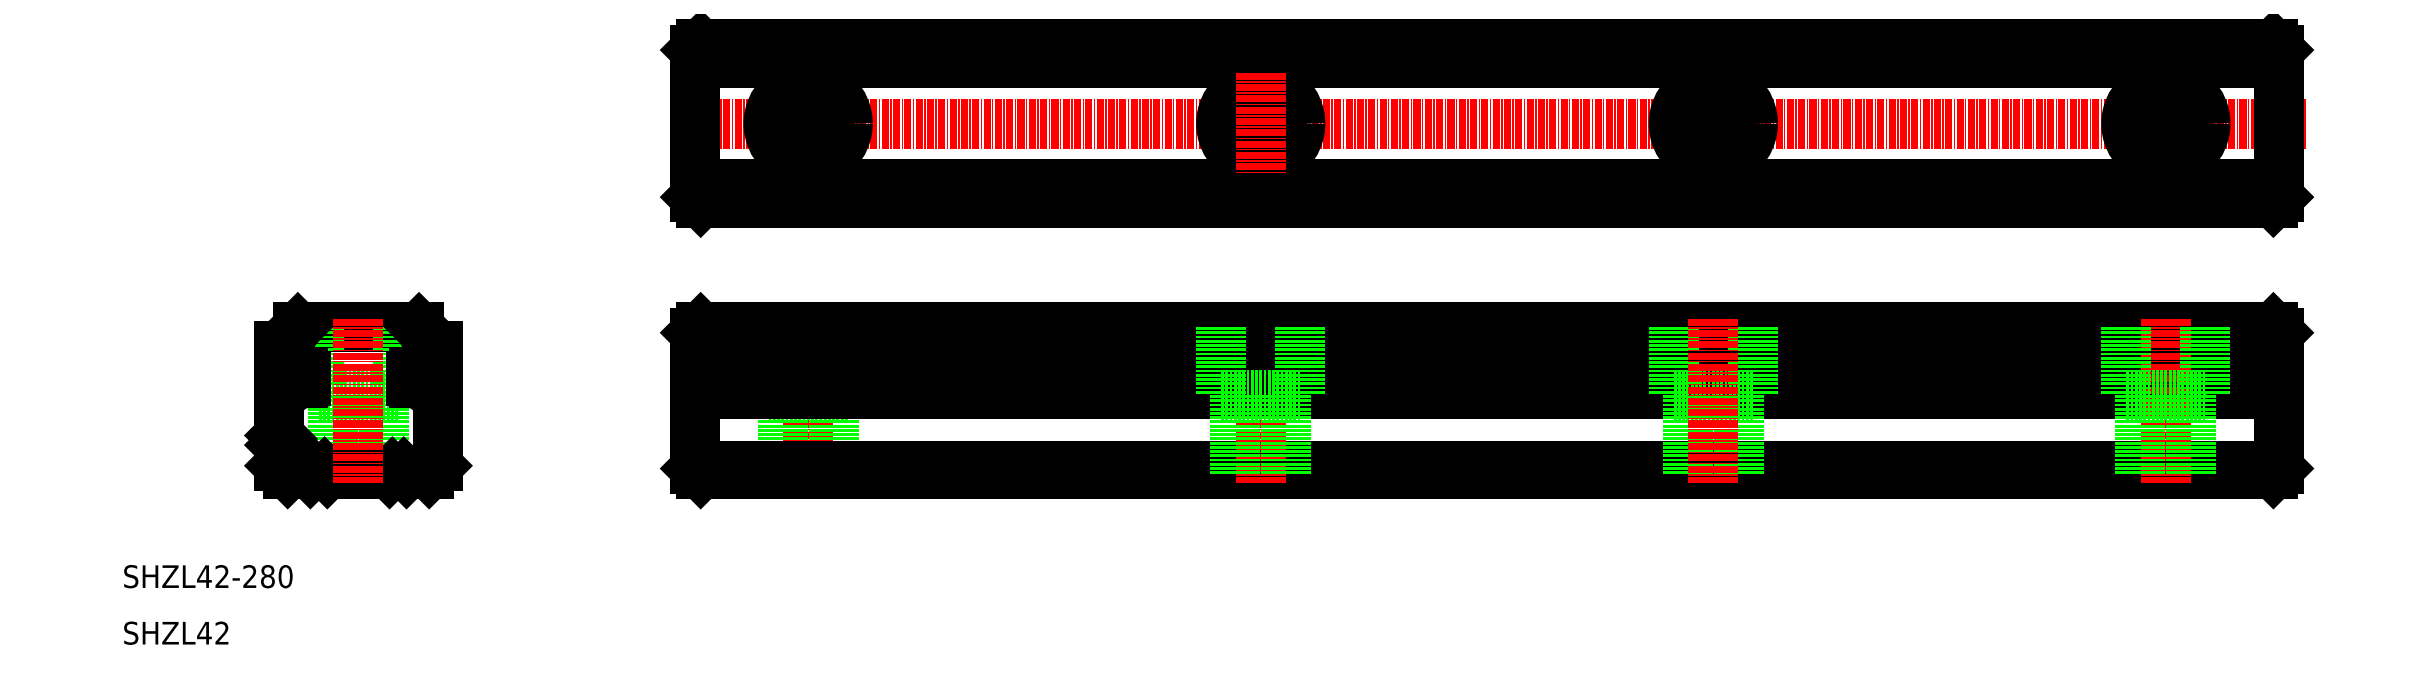
<metadata>
{"format":"dxf","ext":"dxf","renderer":"ezdxf+matplotlib","layout":"modelspace","background":"white","min_lineweight":24,"dpi":150}
</metadata>
<code>
0
SECTION
2
ENTITIES
0
TEXT
8
0
10
10
20
10
30
0
40
4
1
SHZL42
0
TEXT
8
0
10
10
20
20
30
0
40
4
1
SHZL42-280
0
LINE
8
0
10
111.3
20
113.3
30
0
11
391.3
21
113.3
31
0
0
LINE
8
0
10
111.3
20
91.37
30
0
11
391.3
21
91.37
31
0
0
LINE
8
0
10
112.3
20
88.09
30
0
11
390.3
21
88.09
31
0
0
LINE
8
0
10
111.3
20
90.82
30
0
11
391.3
21
90.82
31
0
0
LINE
8
0
10
111.3
20
112.8
30
0
11
391.3
21
112.8
31
0
0
LINE
8
0
10
112.3
20
116.1
30
0
11
390.3
21
116.1
31
0
0
LINE
8
0
10
390.3
20
66.1
30
0
11
112.3
21
66.1
31
0
0
LINE
8
0
10
112.3
20
40.1
30
0
11
390.3
21
40.1
31
0
0
LINE
8
CENTER
10
108.3
20
102.1
30
0
11
396.3
21
102.1
31
0
0
LINE
8
0
10
57.75
20
40.6
30
0
11
59.75
21
40.6
31
0
0
LINE
8
0
10
41.04
20
66.1
30
0
11
62.46
21
66.1
31
0
0
LINE
8
0
10
37.75
20
46.95
30
0
11
37.75
21
53.76
31
0
0
LINE
8
0
10
47.25
20
54.1
30
0
11
47.25
21
40.1
31
0
0
LINE
8
0
10
56.25
20
54.1
30
0
11
56.25
21
40.1
31
0
0
LINE
8
0
10
46.25
20
40.1
30
0
11
57.25
21
40.1
31
0
0
LINE
8
0
10
37.75
20
41.6
30
0
11
37.75
21
45.26
31
0
0
LINE
8
0
10
39.25
20
40.1
30
0
11
43.25
21
40.1
31
0
0
LINE
8
0
10
37.75
20
41.6
30
0
11
39.25
21
40.1
31
0
0
LINE
8
0
10
45.75
20
40.6
30
0
11
46.25
21
40.1
31
0
0
LINE
8
0
10
43.75
20
40.6
30
0
11
43.25
21
40.1
31
0
0
LINE
8
0
10
43.75
20
40.6
30
0
11
45.75
21
40.6
31
0
0
ARC
8
0
10
38.1
20
46.1
30
0
40
0.35
50
315
51
45
0
LINE
8
0
10
38.35
20
45.86
30
0
11
37.75
21
45.26
31
0
0
LINE
8
0
10
37.75
20
46.95
30
0
11
38.35
21
46.35
31
0
0
LINE
8
0
10
57.25
20
40.1
30
0
11
57.75
21
40.6
31
0
0
LINE
8
0
10
44.75
20
54.1
30
0
11
58.75
21
54.1
31
0
0
LINE
8
0
10
44.75
20
66.1
30
0
11
44.75
21
54.1
31
0
0
ARC
8
0
10
37.67
20
57.03
30
0
40
2.889
50
20.78
51
78.73
0
ARC
8
0
10
41.9
20
56.65
30
0
40
0.5
50
270
51
4e-05
0
ARC
8
0
10
41.9
20
57.55
30
0
40
0.5
50
3.597e-05
51
90
0
ARC
8
0
10
37.67
20
57.18
30
0
40
2.889
50
281.3
51
339.2
0
ARC
8
0
10
38.35
20
53.76
30
0
40
0.6
50
101.3
51
180
0
LINE
8
0
10
40.37
20
56.15
30
0
11
41.9
21
56.15
31
0
0
LINE
8
0
10
40.37
20
58.05
30
0
11
41.9
21
58.05
31
0
0
LINE
8
0
10
42.4
20
56.65
30
0
11
42.4
21
57.55
31
0
0
LINE
8
0
10
41.04
20
66.1
30
0
11
40.49
21
65.55
31
0
0
ARC
8
0
10
38.35
20
62.76
30
0
40
0.6
50
101.3
51
180
0
ARC
8
0
10
38.35
20
60.45
30
0
40
0.6
50
180
51
258.7
0
ARC
8
0
10
37.67
20
66.18
30
0
40
2.889
50
281.3
51
347.5
0
LINE
8
0
10
37.75
20
60.45
30
0
11
37.75
21
62.76
31
0
0
LINE
8
0
10
58.75
20
66.1
30
0
11
58.75
21
54.1
31
0
0
LINE
8
0
10
65.75
20
53.76
30
0
11
65.75
21
41.6
31
0
0
LINE
8
0
10
64.25
20
40.1
30
0
11
65.75
21
41.6
31
0
0
LINE
8
0
10
60.25
20
40.1
30
0
11
64.25
21
40.1
31
0
0
LINE
8
0
10
60.25
20
40.1
30
0
11
59.75
21
40.6
31
0
0
ARC
8
0
10
65.83
20
57.03
30
0
40
2.889
50
101.3
51
159.2
0
ARC
8
0
10
65.83
20
57.18
30
0
40
2.889
50
200.8
51
258.7
0
ARC
8
0
10
61.6
20
56.65
30
0
40
0.5
50
180
51
270
0
ARC
8
0
10
61.6
20
57.55
30
0
40
0.5
50
90
51
180
0
LINE
8
0
10
61.6
20
56.15
30
0
11
63.13
21
56.15
31
0
0
LINE
8
0
10
61.6
20
58.05
30
0
11
63.13
21
58.05
31
0
0
LINE
8
0
10
61.1
20
57.55
30
0
11
61.1
21
56.65
31
0
0
ARC
8
0
10
65.15
20
53.76
30
0
40
0.6
50
4.33e-05
51
78.73
0
ARC
8
0
10
65.83
20
66.18
30
0
40
2.889
50
192.5
51
258.7
0
LINE
8
0
10
63.01
20
65.55
30
0
11
62.46
21
66.1
31
0
0
ARC
8
0
10
65.15
20
62.76
30
0
40
0.6
50
360
51
78.73
0
ARC
8
0
10
65.15
20
60.45
30
0
40
0.6
50
281.3
51
360
0
LINE
8
0
10
65.75
20
62.76
30
0
11
65.75
21
60.45
31
0
0
LINE
8
0
10
111.3
20
65.1
30
0
11
111.3
21
41.1
31
0
0
LINE
8
0
10
111.3
20
41.1
30
0
11
112.3
21
40.1
31
0
0
LINE
8
0
10
111.3
20
65.1
30
0
11
112.3
21
66.1
31
0
0
LINE
8
CENTER
10
131.3
20
67.6
30
0
11
131.3
21
38.6
31
0
0
LINE
8
0
10
126.8
20
54.1
30
0
11
126.8
21
40.1
31
0
0
LINE
8
0
10
135.8
20
54.1
30
0
11
135.8
21
40.1
31
0
0
LINE
8
0
10
124.3
20
54.1
30
0
11
138.3
21
54.1
31
0
0
LINE
8
0
10
124.3
20
66.1
30
0
11
124.3
21
54.1
31
0
0
LINE
8
0
10
138.3
20
66.1
30
0
11
138.3
21
54.1
31
0
0
LINE
8
0
10
111.3
20
115.1
30
0
11
111.3
21
89.09
31
0
0
LINE
8
0
10
111.3
20
89.09
30
0
11
112.3
21
88.09
31
0
0
LINE
8
0
10
111.3
20
115.1
30
0
11
112.3
21
116.1
31
0
0
LINE
8
CENTER
10
131.3
20
111.1
30
0
11
131.3
21
93.09
31
0
0
CIRCLE
8
0
10
131.3
20
102.1
30
0
40
7
0
CIRCLE
8
0
10
131.3
20
102.1
30
0
40
4.5
0
LINE
8
0
10
111.3
20
41.6
30
0
11
391.3
21
41.6
31
0
0
LINE
8
CENTER
10
211.3
20
67.6
30
0
11
211.3
21
38.6
31
0
0
LINE
8
0
10
111.3
20
54.29
30
0
11
391.3
21
54.29
31
0
0
LINE
8
0
10
111.3
20
56.15
30
0
11
391.3
21
56.15
31
0
0
LINE
8
0
10
111.3
20
58.05
30
0
11
391.3
21
58.05
31
0
0
LINE
8
0
10
111.3
20
59.92
30
0
11
391.3
21
59.92
31
0
0
LINE
8
0
10
111.3
20
63.29
30
0
11
391.3
21
63.29
31
0
0
LINE
8
0
10
204.3
20
54.1
30
0
11
218.3
21
54.1
31
0
0
LINE
8
0
10
206.8
20
54.1
30
0
11
206.8
21
40.1
31
0
0
LINE
8
0
10
204.3
20
66.1
30
0
11
204.3
21
54.1
31
0
0
LINE
8
0
10
215.8
20
54.1
30
0
11
215.8
21
40.1
31
0
0
LINE
8
0
10
218.3
20
66.1
30
0
11
218.3
21
54.1
31
0
0
LINE
8
0
10
391.3
20
65.1
30
0
11
391.3
21
41.1
31
0
0
CIRCLE
8
0
10
211.3
20
102.1
30
0
40
7
0
CIRCLE
8
0
10
211.3
20
102.1
30
0
40
4.5
0
LINE
8
CENTER
10
211.3
20
111.1
30
0
11
211.3
21
93.09
31
0
0
LINE
8
0
10
391.3
20
115.1
30
0
11
391.3
21
89.09
31
0
0
LINE
8
0
10
391.3
20
89.09
30
0
11
390.3
21
88.09
31
0
0
LINE
8
0
10
391.3
20
115.1
30
0
11
390.3
21
116.1
31
0
0
LINE
8
CENTER
10
291.3
20
111.1
30
0
11
291.3
21
93.09
31
0
0
LINE
8
CENTER
10
371.3
20
111.1
30
0
11
371.3
21
93.09
31
0
0
LINE
8
CENTER
10
371.3
20
67.6
30
0
11
371.3
21
38.6
31
0
0
CIRCLE
8
0
10
371.3
20
102.1
30
0
40
4.5
0
CIRCLE
8
0
10
371.3
20
102.1
30
0
40
7
0
LINE
8
0
10
364.3
20
54.1
30
0
11
378.3
21
54.1
31
0
0
LINE
8
0
10
364.3
20
66.1
30
0
11
364.3
21
54.1
31
0
0
LINE
8
0
10
366.8
20
54.1
30
0
11
366.8
21
40.1
31
0
0
LINE
8
0
10
378.3
20
66.1
30
0
11
378.3
21
54.1
31
0
0
LINE
8
0
10
375.8
20
54.1
30
0
11
375.8
21
40.1
31
0
0
LINE
8
0
10
390.3
20
66.1
30
0
11
391.3
21
65.1
31
0
0
LINE
8
0
10
390.3
20
40.1
30
0
11
391.3
21
41.1
31
0
0
CIRCLE
8
0
10
291.3
20
102.1
30
0
40
4.5
0
CIRCLE
8
0
10
291.3
20
102.1
30
0
40
7
0
LINE
8
0
10
298.3
20
66.1
30
0
11
298.3
21
54.1
31
0
0
LINE
8
0
10
284.3
20
66.1
30
0
11
284.3
21
54.1
31
0
0
LINE
8
0
10
284.3
20
54.1
30
0
11
298.3
21
54.1
31
0
0
LINE
8
0
10
295.8
20
54.1
30
0
11
295.8
21
40.1
31
0
0
LINE
8
0
10
286.8
20
54.1
30
0
11
286.8
21
40.1
31
0
0
LINE
8
CENTER
10
291.3
20
67.6
30
0
11
291.3
21
38.6
31
0
0
LINE
8
CENTER
10
51.75
20
67.6
30
0
11
51.75
21
38.6
31
0
0
ENDSEC
0
EOF

</code>
